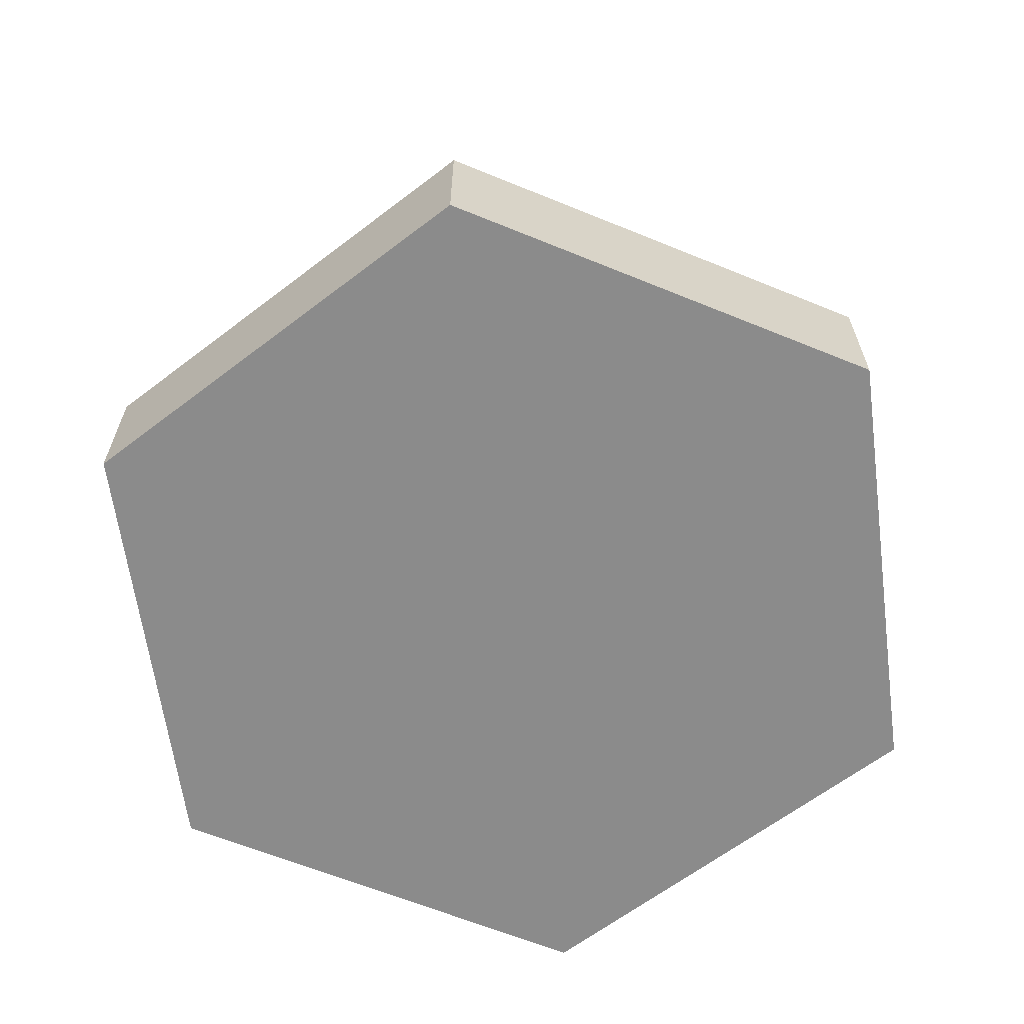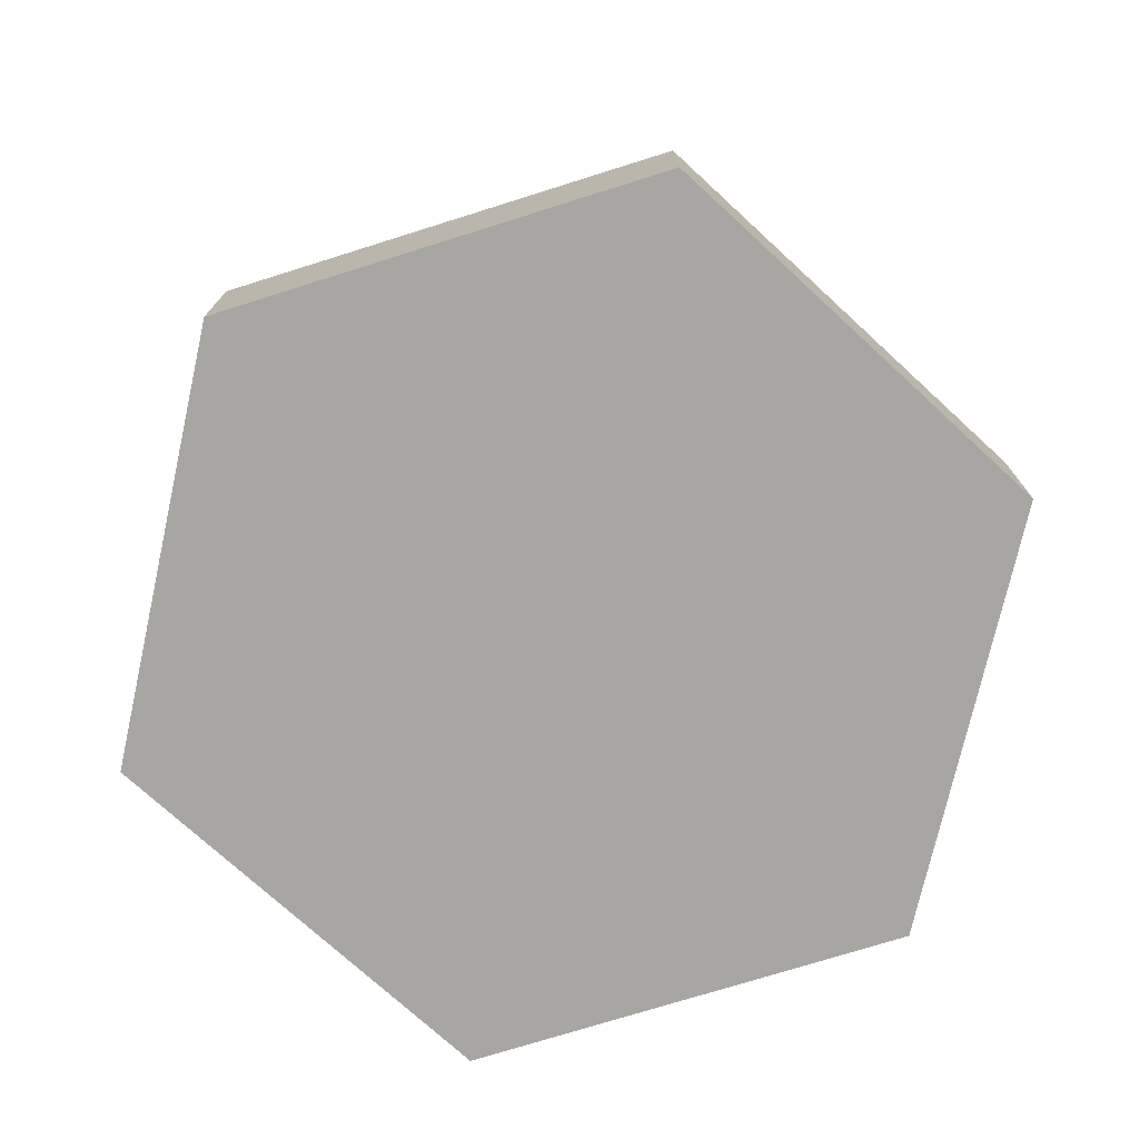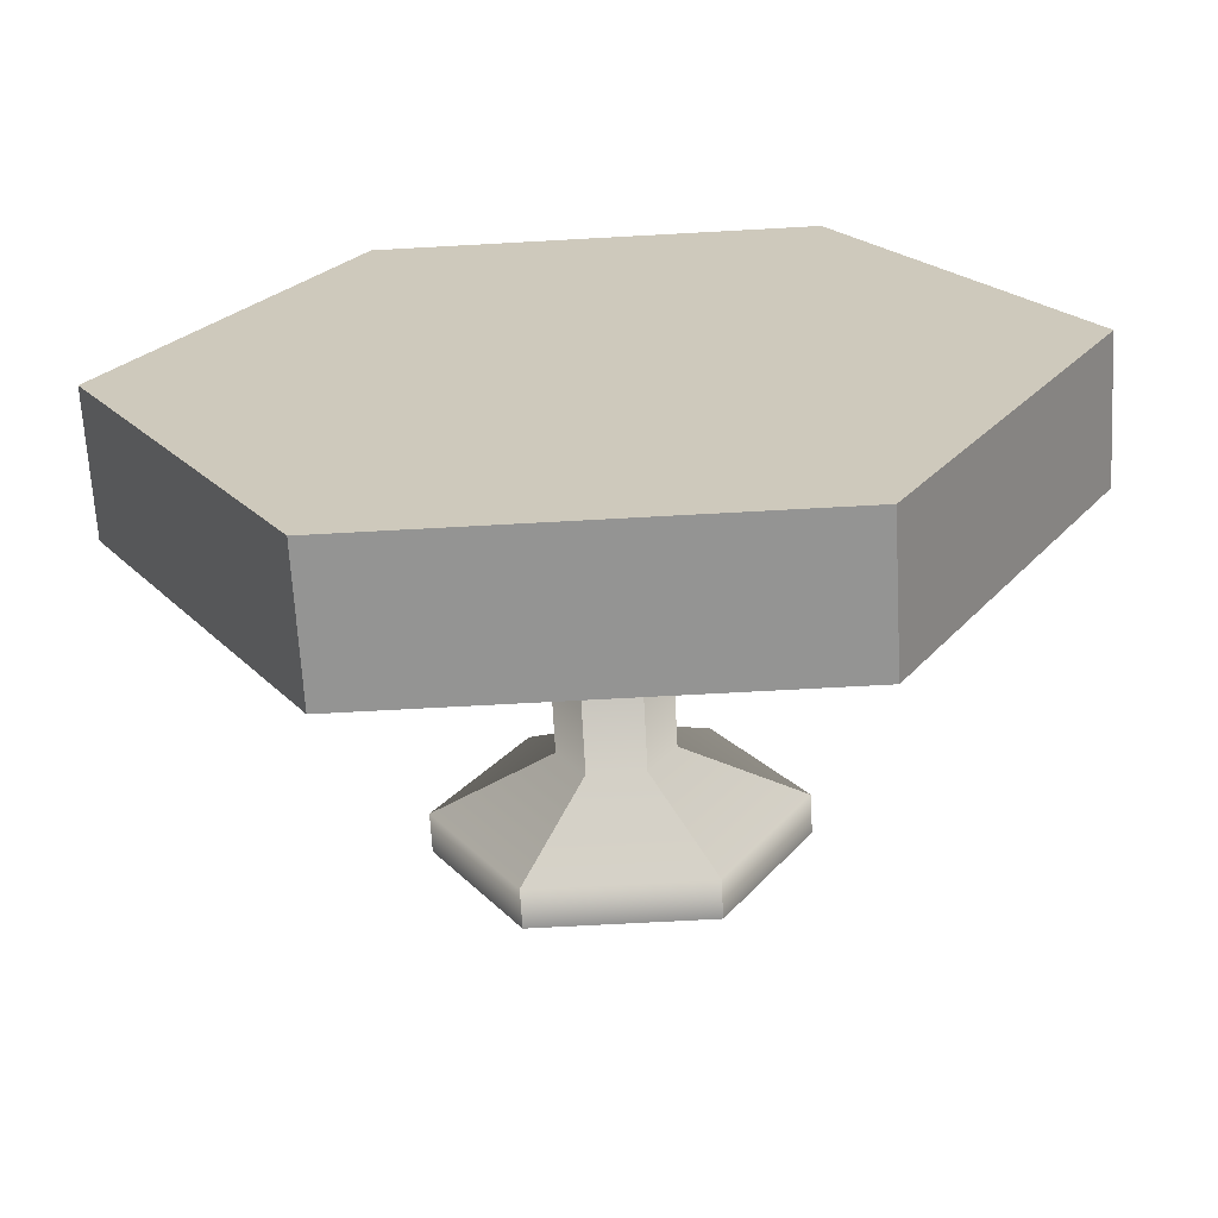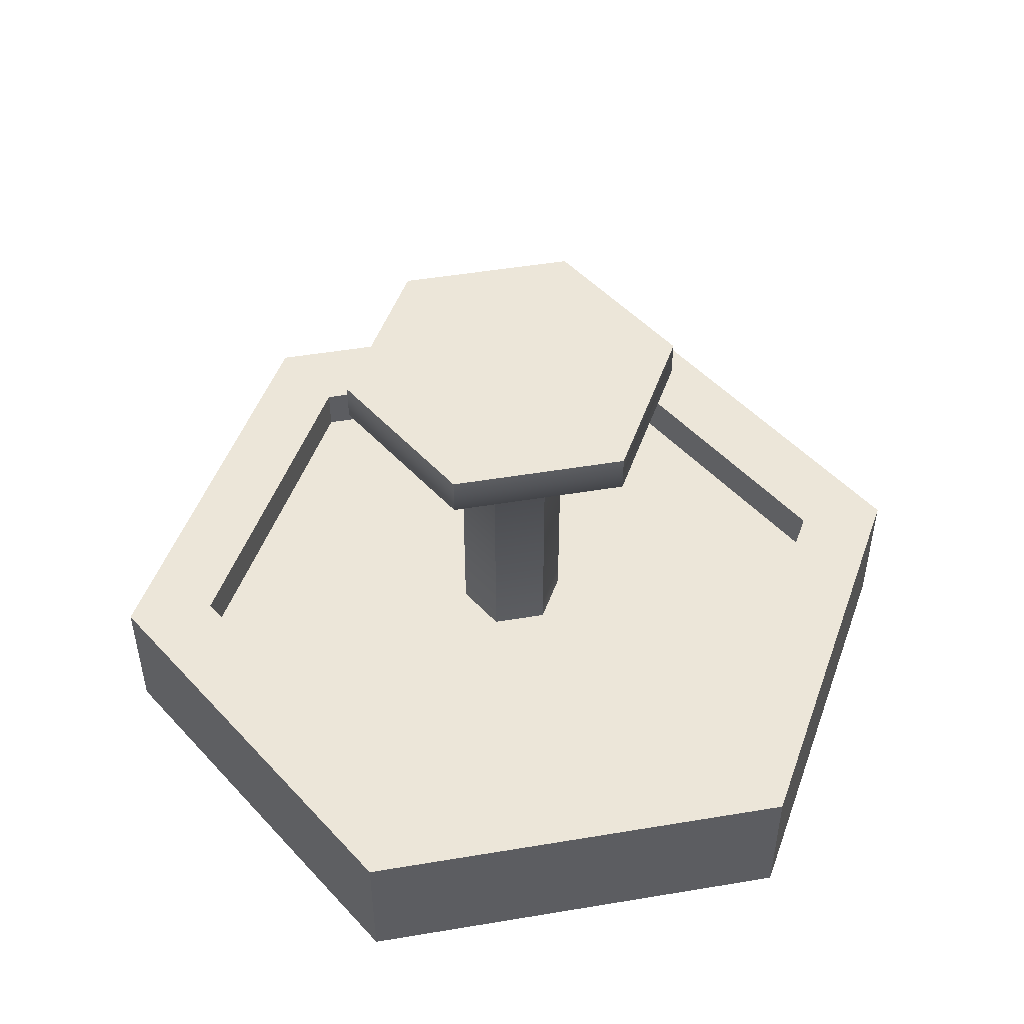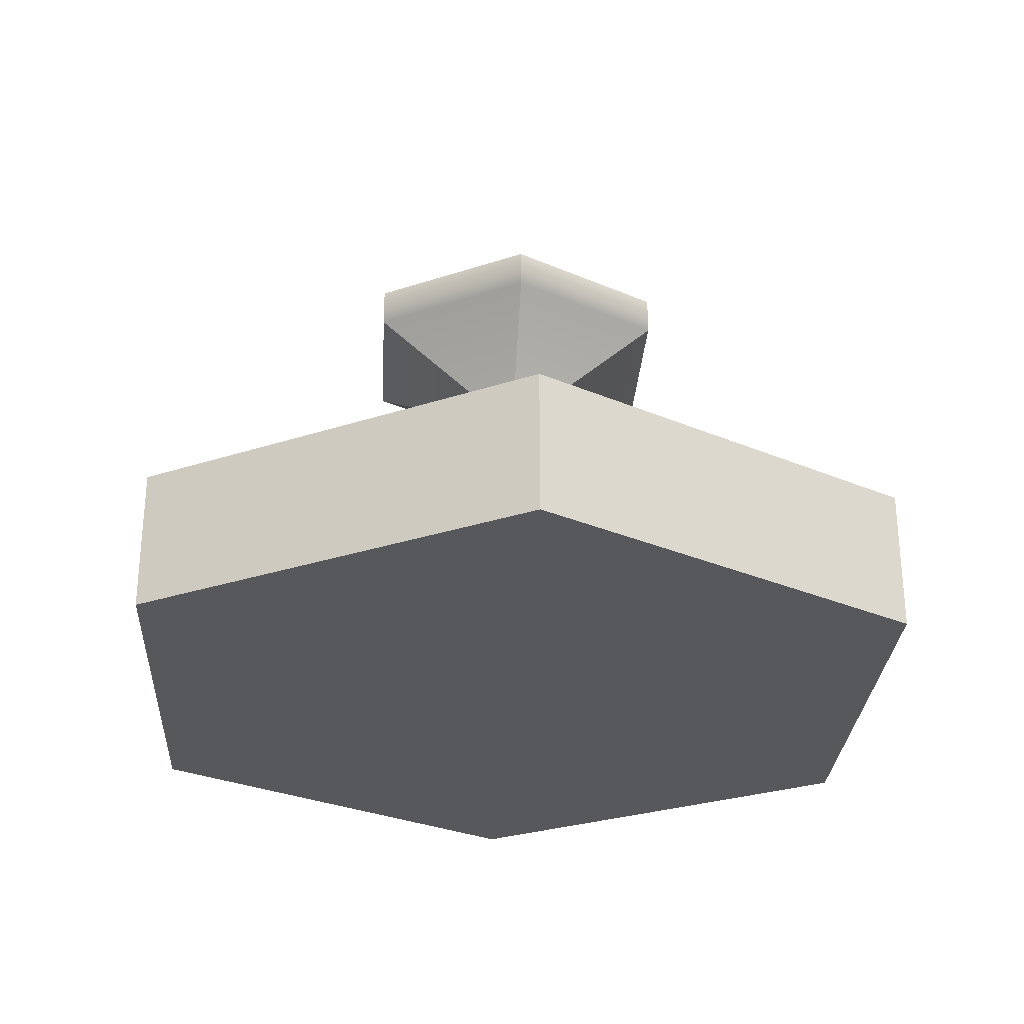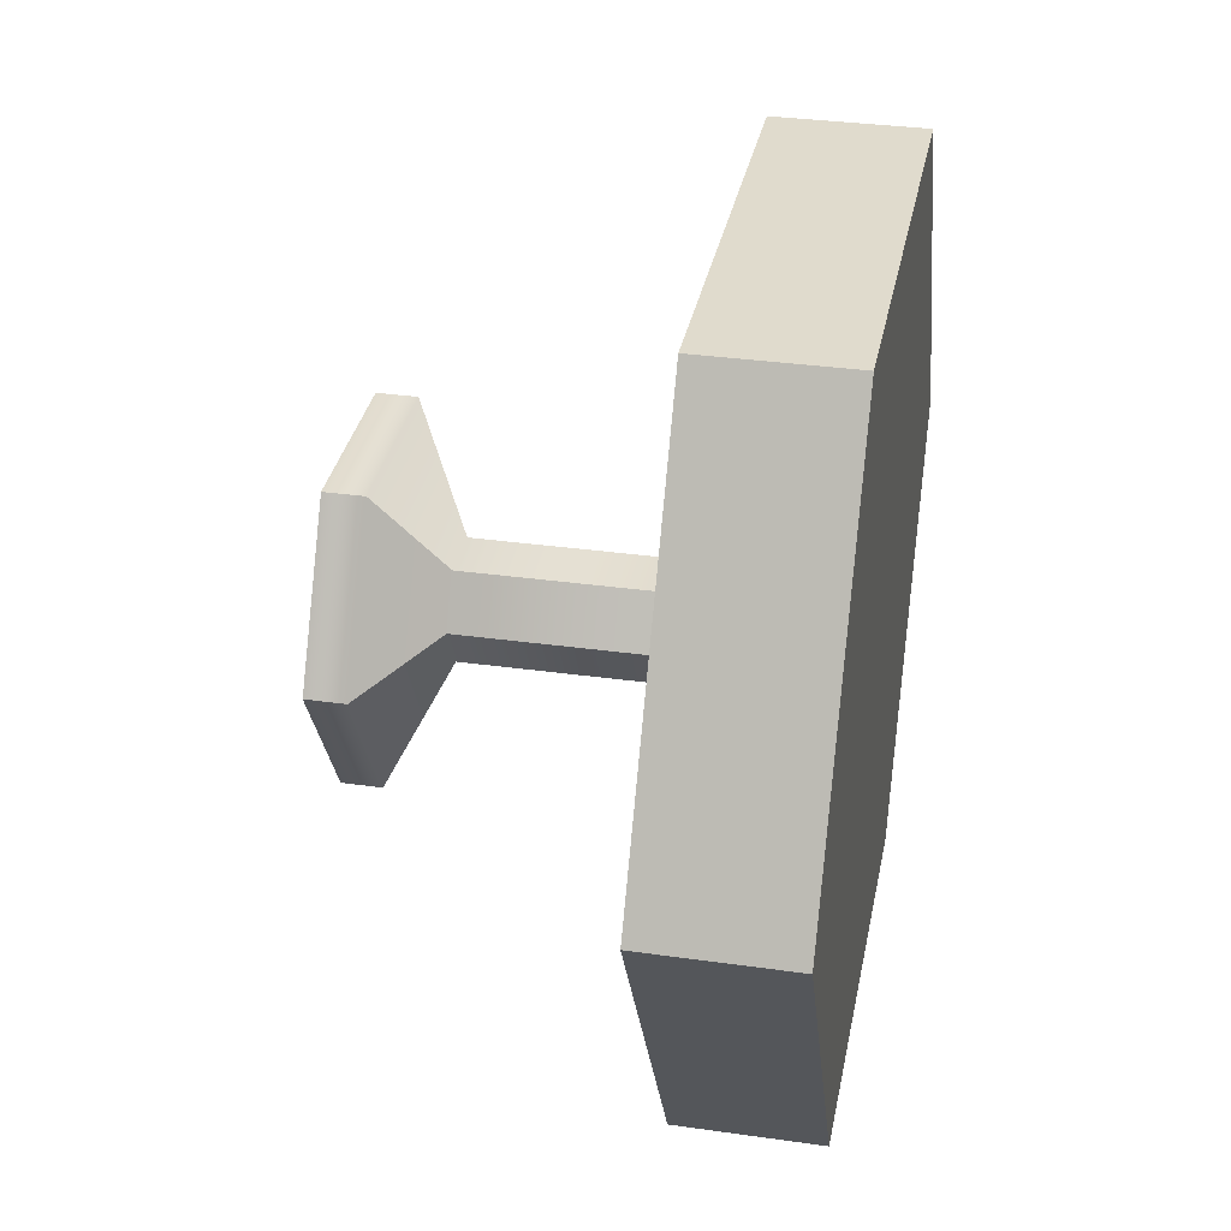
<metadata>
{"format":"obj","ext":"obj","renderer":"f3d","projection":"perspective","resolution":1024,"background":"white","views":[{"elev":-63.8,"azim":97.6,"up":"+Y"},{"elev":-74.3,"azim":17.4,"up":"+Y"},{"elev":-67.0,"azim":3.2,"up":"+Z"},{"elev":49.1,"azim":-70.5,"up":"+Y"},{"elev":-28.1,"azim":86.7,"up":"+Y"},{"elev":33.3,"azim":-79.0,"up":"+Z"}]}
</metadata>
<code>
g default
v 6.133 4.014 33.05
v -6.031 4.014 33.05
v -12.11 4.014 22.52
v -6.031 4.014 11.98
v 6.133 4.014 11.98
v 12.22 4.014 22.52
v 6.133 0.07113 33.05
v -6.031 0.07113 33.05
v -12.11 0.07113 22.52
v -6.031 0.07113 11.98
v 6.133 0.07113 11.98
v 12.22 0.07113 22.52
v 4.882 4.014 30.89
v -4.78 4.014 30.89
v -9.61 4.014 22.52
v -4.78 4.014 14.15
v 4.882 4.014 14.15
v 9.712 4.014 22.52
v 4.882 2.761 30.89
v -4.78 2.761 30.89
v -9.61 2.761 22.52
v -4.78 2.761 14.15
v 4.882 2.761 14.15
v 9.712 2.761 22.52
v 0.811 2.761 23.83
v -0.7087 2.761 23.83
v -1.469 2.761 22.52
v -0.7087 2.761 21.2
v 0.811 2.761 21.2
v 1.571 2.761 22.52
v 2.425 12.89 26.67
v -2.374 12.89 26.67
v -4.773 12.89 22.52
v -2.374 12.89 18.36
v 2.425 12.89 18.36
v 4.825 12.89 22.52
v 0.7854 10.29 23.83
v 1.545 10.29 22.52
v 0.7854 10.29 21.2
v -0.7343 10.29 21.2
v -1.494 10.29 22.52
v -0.7343 10.29 23.83
v 2.425 11.82 26.67
v -2.374 11.82 26.67
v -4.773 11.82 22.52
v -2.374 11.82 18.36
v 2.425 11.82 18.36
v 4.825 11.82 22.52
g Fountain_bade_mesh:pCylinder1
f 1 2 8 7
f 2 3 9 8
f 3 4 10 9
f 4 5 11 10
f 5 6 12 11
f 6 1 7 12
f 35 34 33 36
f 32 31 36 33
f 9 10 11 12
f 9 12 7 8
f 2 1 13 14
f 3 2 14 15
f 4 3 15 16
f 5 4 16 17
f 6 5 17 18
f 1 6 18 13
f 14 13 19 20
f 15 14 20 21
f 16 15 21 22
f 17 16 22 23
f 18 17 23 24
f 13 18 24 19
f 20 19 25 26
f 21 20 26 27
f 22 21 27 28
f 23 22 28 29
f 24 23 29 30
f 19 24 30 25
f 42 37 43 44
f 41 42 44 45
f 40 41 45 46
f 39 40 46 47
f 38 39 47 48
f 37 38 48 43
f 25 30 38 37
f 30 29 39 38
f 29 28 40 39
f 28 27 41 40
f 27 26 42 41
f 26 25 37 42
f 44 43 31 32
f 45 44 32 33
f 46 45 33 34
f 47 46 34 35
f 48 47 35 36
f 43 48 36 31

</code>
